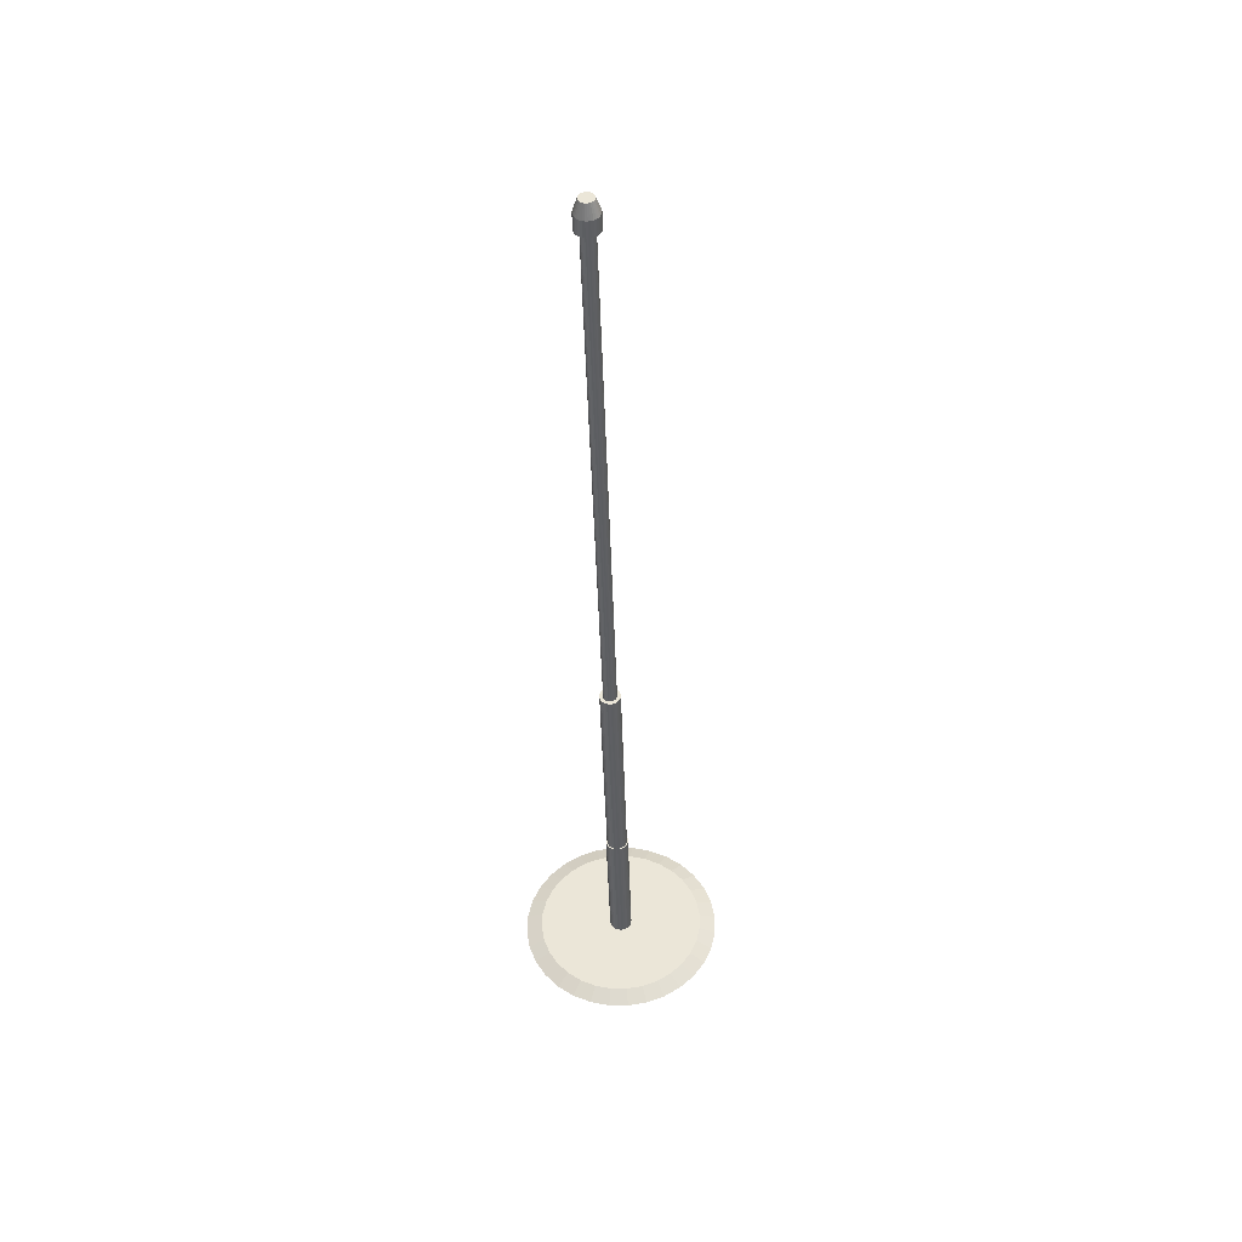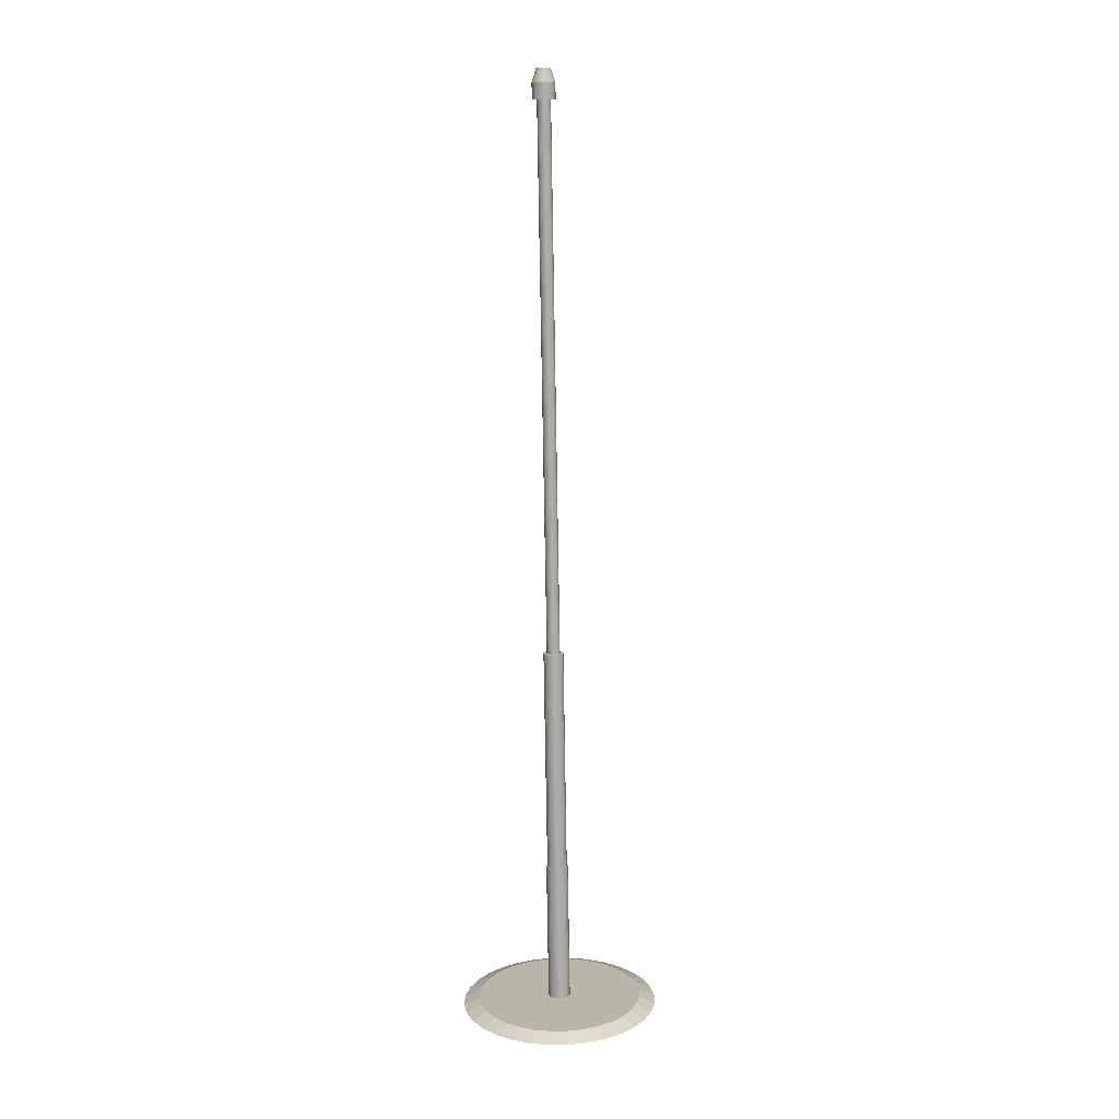
<metadata>
{"format":"obj","ext":"obj","renderer":"f3d","projection":"perspective","resolution":1024,"background":"white","views":[{"elev":46.9,"azim":-150.4,"up":"+Z"},{"elev":11.8,"azim":-173.8,"up":"+Z"}]}
</metadata>
<code>
o umb_base.005
v 10.67 -20.85 0.5365
v 10.66 -20.72 0.5323
v 10.62 -20.59 0.5285
v 10.55 -20.46 0.5254
v 10.46 -20.36 0.5231
v 10.36 -20.27 0.5216
v 10.24 -20.21 0.5211
v 10.1 -20.17 0.5215
v 9.967 -20.15 0.5227
v 9.83 -20.17 0.5249
v 9.699 -20.21 0.5278
v 9.577 -20.27 0.5315
v 9.471 -20.36 0.5356
v 9.383 -20.46 0.5401
v 9.319 -20.59 0.5449
v 9.279 -20.72 0.5496
v 9.265 -20.85 0.5542
v 9.279 -20.99 0.5584
v 9.319 -21.12 0.5621
v 9.384 -21.24 0.5652
v 9.471 -21.35 0.5675
v 9.578 -21.44 0.569
v 9.699 -21.5 0.5696
v 9.831 -21.54 0.5692
v 9.968 -21.56 0.5679
v 10.11 -21.54 0.5658
v 10.24 -21.5 0.5628
v 10.36 -21.44 0.5592
v 10.46 -21.35 0.555
v 10.55 -21.24 0.5505
v 10.62 -21.12 0.5458
v 10.66 -20.99 0.5411
v 10.56 -20.85 0.584
v 10.55 -20.74 0.5804
v 10.51 -20.63 0.5773
v 10.46 -20.53 0.5747
v 10.38 -20.44 0.5728
v 10.3 -20.36 0.5715
v 10.19 -20.31 0.5711
v 10.08 -20.28 0.5714
v 9.968 -20.26 0.5725
v 9.853 -20.28 0.5743
v 9.743 -20.31 0.5767
v 9.641 -20.36 0.5798
v 9.552 -20.44 0.5832
v 9.479 -20.53 0.587
v 9.424 -20.63 0.591
v 9.391 -20.74 0.595
v 9.379 -20.85 0.5988
v 9.391 -20.97 0.6024
v 9.424 -21.08 0.6055
v 9.479 -21.18 0.6081
v 9.552 -21.27 0.61
v 9.641 -21.34 0.6112
v 9.743 -21.4 0.6117
v 9.854 -21.43 0.6114
v 9.969 -21.44 0.6103
v 10.08 -21.43 0.6085
v 10.19 -21.4 0.606
v 10.3 -21.34 0.603
v 10.38 -21.27 0.5995
v 10.46 -21.18 0.5957
v 10.51 -21.08 0.5918
v 10.55 -20.97 0.5878
v 9.89 -20.85 0.5924
v 9.891 -20.87 0.5928
v 9.896 -20.88 0.5933
v 9.903 -20.9 0.5936
v 9.913 -20.91 0.5939
v 9.925 -20.92 0.594
v 9.938 -20.93 0.5941
v 9.953 -20.93 0.594
v 9.968 -20.93 0.5939
v 9.984 -20.93 0.5937
v 9.998 -20.93 0.5933
v 10.01 -20.92 0.5929
v 10.02 -20.91 0.5925
v 10.03 -20.9 0.592
v 10.04 -20.88 0.5914
v 10.05 -20.87 0.5909
v 10.05 -20.85 0.5904
v 10.05 -20.84 0.5899
v 10.04 -20.82 0.5895
v 10.03 -20.81 0.5892
v 10.02 -20.8 0.5889
v 10.01 -20.79 0.5887
v 9.998 -20.78 0.5887
v 9.984 -20.78 0.5887
v 9.968 -20.77 0.5889
v 9.953 -20.78 0.5891
v 9.938 -20.78 0.5894
v 9.925 -20.79 0.5898
v 9.913 -20.8 0.5903
v 9.903 -20.81 0.5908
v 9.896 -20.82 0.5913
v 9.891 -20.84 0.5919
v 9.903 -20.82 1.605
v 9.904 -20.84 1.605
v 9.909 -20.85 1.606
v 9.916 -20.86 1.606
v 9.926 -20.88 1.606
v 9.938 -20.89 1.607
v 9.951 -20.89 1.607
v 9.966 -20.9 1.607
v 9.981 -20.9 1.606
v 9.996 -20.9 1.606
v 10.01 -20.89 1.606
v 10.02 -20.89 1.605
v 10.04 -20.88 1.605
v 10.05 -20.86 1.605
v 10.05 -20.85 1.604
v 10.06 -20.84 1.603
v 10.06 -20.82 1.603
v 10.06 -20.81 1.602
v 10.05 -20.79 1.602
v 10.05 -20.78 1.602
v 10.04 -20.76 1.601
v 10.02 -20.76 1.601
v 10.01 -20.75 1.601
v 9.996 -20.74 1.601
v 9.981 -20.74 1.601
v 9.966 -20.74 1.602
v 9.951 -20.75 1.602
v 9.938 -20.76 1.602
v 9.926 -20.76 1.603
v 9.916 -20.78 1.603
v 9.909 -20.79 1.604
v 9.904 -20.81 1.604
v 9.911 -20.82 1.605
v 9.912 -20.83 1.605
v 9.916 -20.85 1.606
v 9.922 -20.86 1.606
v 9.931 -20.87 1.606
v 9.942 -20.88 1.606
v 9.954 -20.89 1.606
v 9.967 -20.89 1.606
v 9.981 -20.89 1.606
v 9.995 -20.89 1.606
v 10.01 -20.89 1.606
v 10.02 -20.88 1.605
v 10.03 -20.87 1.605
v 10.04 -20.86 1.604
v 10.05 -20.85 1.604
v 10.05 -20.83 1.603
v 10.05 -20.82 1.603
v 10.05 -20.81 1.603
v 10.05 -20.79 1.602
v 10.04 -20.78 1.602
v 10.03 -20.77 1.602
v 10.02 -20.76 1.602
v 10.01 -20.76 1.601
v 9.995 -20.75 1.602
v 9.981 -20.75 1.602
v 9.967 -20.75 1.602
v 9.954 -20.76 1.602
v 9.942 -20.76 1.603
v 9.931 -20.77 1.603
v 9.922 -20.78 1.603
v 9.916 -20.79 1.604
v 9.912 -20.81 1.604
v 9.925 -20.8 2.615
v 9.923 -20.79 2.615
v 9.929 -20.81 2.615
v 9.935 -20.83 2.616
v 9.944 -20.84 2.616
v 9.955 -20.85 2.616
v 9.967 -20.85 2.616
v 9.98 -20.86 2.616
v 9.994 -20.86 2.616
v 10.01 -20.86 2.616
v 10.02 -20.85 2.616
v 10.03 -20.85 2.615
v 10.04 -20.84 2.615
v 10.05 -20.83 2.614
v 10.06 -20.81 2.614
v 10.06 -20.8 2.613
v 10.06 -20.79 2.613
v 10.06 -20.77 2.612
v 10.06 -20.76 2.612
v 10.05 -20.75 2.612
v 10.04 -20.74 2.612
v 10.03 -20.73 2.611
v 10.02 -20.72 2.611
v 10.01 -20.72 2.611
v 9.994 -20.72 2.612
v 9.98 -20.72 2.612
v 9.967 -20.72 2.612
v 9.955 -20.73 2.612
v 9.944 -20.74 2.613
v 9.935 -20.75 2.613
v 9.929 -20.76 2.614
v 9.925 -20.77 2.614
v 9.932 -20.78 3.205
v 9.931 -20.77 3.205
v 9.936 -20.8 3.206
v 9.943 -20.81 3.206
v 9.951 -20.82 3.206
v 9.962 -20.83 3.206
v 9.974 -20.83 3.206
v 9.987 -20.84 3.206
v 10 -20.84 3.206
v 10.01 -20.84 3.206
v 10.03 -20.83 3.206
v 10.04 -20.83 3.205
v 10.05 -20.82 3.205
v 10.06 -20.81 3.204
v 10.07 -20.8 3.204
v 10.07 -20.78 3.204
v 10.07 -20.77 3.203
v 10.07 -20.76 3.203
v 10.07 -20.74 3.202
v 10.06 -20.73 3.202
v 10.05 -20.72 3.202
v 10.04 -20.71 3.202
v 10.03 -20.7 3.202
v 10.01 -20.7 3.202
v 10 -20.7 3.202
v 9.987 -20.7 3.202
v 9.974 -20.7 3.202
v 9.962 -20.71 3.203
v 9.951 -20.72 3.203
v 9.943 -20.73 3.203
v 9.936 -20.74 3.204
v 9.932 -20.76 3.204
v 9.955 -20.78 3.205
v 9.954 -20.77 3.205
v 9.958 -20.79 3.205
v 9.962 -20.79 3.205
v 9.968 -20.8 3.205
v 9.975 -20.81 3.206
v 9.983 -20.81 3.206
v 9.992 -20.81 3.206
v 10 -20.82 3.205
v 10.01 -20.81 3.205
v 10.02 -20.81 3.205
v 10.03 -20.81 3.205
v 10.03 -20.8 3.205
v 10.04 -20.79 3.204
v 10.04 -20.79 3.204
v 10.05 -20.78 3.204
v 10.05 -20.77 3.203
v 10.05 -20.76 3.203
v 10.04 -20.75 3.203
v 10.04 -20.74 3.203
v 10.03 -20.74 3.202
v 10.03 -20.73 3.202
v 10.02 -20.73 3.202
v 10.01 -20.72 3.202
v 10 -20.72 3.202
v 9.992 -20.72 3.203
v 9.983 -20.73 3.203
v 9.975 -20.73 3.203
v 9.968 -20.74 3.203
v 9.962 -20.74 3.204
v 9.958 -20.75 3.204
v 9.955 -20.76 3.204
v 10 -20.66 6.997
v 10 -20.65 6.996
v 10.01 -20.66 6.997
v 10.01 -20.67 6.997
v 10.02 -20.68 6.997
v 10.02 -20.69 6.997
v 10.03 -20.69 6.997
v 10.04 -20.69 6.997
v 10.05 -20.69 6.997
v 10.06 -20.69 6.997
v 10.07 -20.69 6.997
v 10.07 -20.69 6.997
v 10.08 -20.68 6.996
v 10.09 -20.67 6.996
v 10.09 -20.66 6.996
v 10.09 -20.66 6.995
v 10.1 -20.65 6.995
v 10.09 -20.64 6.995
v 10.09 -20.63 6.995
v 10.09 -20.62 6.994
v 10.08 -20.61 6.994
v 10.07 -20.61 6.994
v 10.07 -20.6 6.994
v 10.06 -20.6 6.994
v 10.05 -20.6 6.994
v 10.04 -20.6 6.994
v 10.03 -20.6 6.995
v 10.02 -20.61 6.995
v 10.02 -20.61 6.995
v 10.01 -20.62 6.995
v 10.01 -20.63 6.996
v 10 -20.64 6.996
v 9.971 -20.66 6.997
v 9.97 -20.65 6.997
v 9.976 -20.68 6.998
v 9.983 -20.69 6.998
v 9.993 -20.7 6.998
v 10.01 -20.71 6.998
v 10.02 -20.72 6.998
v 10.03 -20.72 6.998
v 10.05 -20.73 6.998
v 10.06 -20.72 6.998
v 10.08 -20.72 6.998
v 10.09 -20.71 6.997
v 10.1 -20.7 6.997
v 10.11 -20.69 6.996
v 10.12 -20.68 6.996
v 10.13 -20.66 6.995
v 10.13 -20.65 6.995
v 10.13 -20.63 6.994
v 10.12 -20.62 6.994
v 10.11 -20.6 6.994
v 10.1 -20.59 6.993
v 10.09 -20.58 6.993
v 10.08 -20.57 6.993
v 10.06 -20.57 6.993
v 10.05 -20.57 6.993
v 10.03 -20.57 6.993
v 10.02 -20.57 6.994
v 10 -20.58 6.994
v 9.993 -20.59 6.995
v 9.983 -20.6 6.995
v 9.976 -20.62 6.996
v 9.971 -20.63 6.996
v 9.973 -20.66 7.107
v 9.971 -20.64 7.106
v 9.977 -20.67 7.107
v 9.985 -20.69 7.107
v 9.994 -20.7 7.108
v 10.01 -20.71 7.108
v 10.02 -20.72 7.108
v 10.03 -20.72 7.108
v 10.05 -20.72 7.108
v 10.07 -20.72 7.107
v 10.08 -20.72 7.107
v 10.09 -20.71 7.107
v 10.11 -20.7 7.106
v 10.12 -20.69 7.106
v 10.12 -20.67 7.105
v 10.13 -20.66 7.105
v 10.13 -20.64 7.104
v 10.13 -20.63 7.104
v 10.12 -20.61 7.103
v 10.12 -20.6 7.103
v 10.11 -20.59 7.103
v 10.09 -20.58 7.102
v 10.08 -20.57 7.102
v 10.07 -20.57 7.102
v 10.05 -20.56 7.103
v 10.03 -20.57 7.103
v 10.02 -20.57 7.103
v 10.01 -20.58 7.104
v 9.994 -20.59 7.104
v 9.985 -20.6 7.105
v 9.977 -20.61 7.105
v 9.973 -20.63 7.106
v 10 -20.65 7.197
v 10 -20.64 7.197
v 10.01 -20.66 7.197
v 10.01 -20.67 7.197
v 10.02 -20.67 7.198
v 10.02 -20.68 7.198
v 10.03 -20.69 7.198
v 10.04 -20.69 7.198
v 10.05 -20.69 7.198
v 10.06 -20.69 7.197
v 10.07 -20.69 7.197
v 10.08 -20.68 7.197
v 10.09 -20.67 7.197
v 10.09 -20.67 7.196
v 10.1 -20.66 7.196
v 10.1 -20.65 7.196
v 10.1 -20.64 7.195
v 10.1 -20.63 7.195
v 10.1 -20.62 7.195
v 10.09 -20.61 7.195
v 10.09 -20.61 7.194
v 10.08 -20.6 7.194
v 10.07 -20.6 7.194
v 10.06 -20.59 7.194
v 10.05 -20.59 7.194
v 10.04 -20.59 7.195
v 10.03 -20.6 7.195
v 10.02 -20.6 7.195
v 10.02 -20.61 7.195
v 10.01 -20.61 7.196
v 10.01 -20.62 7.196
v 10 -20.63 7.196
f 19 11 3
f 49 57 33
f 23 54 22
f 10 41 9
f 24 55 23
f 10 43 42
f 24 57 56
f 11 44 43
f 26 57 25
f 13 44 12
f 26 59 58
f 13 46 45
f 27 60 59
f 15 46 14
f 2 33 1
f 29 60 28
f 16 47 15
f 2 35 34
f 29 62 61
f 16 49 48
f 3 36 35
f 31 62 30
f 18 49 17
f 5 36 4
f 32 63 31
f 18 51 50
f 5 38 37
f 32 33 64
f 19 52 51
f 7 38 6
f 21 52 20
f 8 39 7
f 21 54 53
f 8 41 40
f 83 75 67
f 113 121 97
f 78 109 77
f 92 123 91
f 79 110 78
f 66 97 65
f 93 124 92
f 80 111 79
f 67 98 66
f 94 125 93
f 81 112 80
f 68 99 67
f 95 126 94
f 82 113 81
f 69 100 68
f 96 127 95
f 83 114 82
f 70 101 69
f 65 128 96
f 84 115 83
f 71 102 70
f 85 116 84
f 72 103 71
f 86 117 85
f 73 104 72
f 87 118 86
f 74 105 73
f 88 119 87
f 75 106 74
f 89 120 88
f 76 107 75
f 90 121 89
f 77 108 76
f 91 122 90
f 147 139 131
f 180 211 179
f 140 171 139
f 154 185 153
f 141 172 140
f 155 186 154
f 142 173 141
f 156 187 155
f 142 175 174
f 130 162 129
f 157 188 156
f 144 175 143
f 131 161 130
f 158 189 157
f 144 177 176
f 132 163 131
f 159 190 158
f 146 177 145
f 133 164 132
f 160 191 159
f 147 178 146
f 134 165 133
f 129 192 160
f 148 179 147
f 135 166 134
f 149 180 148
f 136 167 135
f 150 181 149
f 136 169 168
f 150 183 182
f 138 169 137
f 152 183 151
f 139 170 138
f 153 184 152
f 209 217 194
f 167 198 166
f 181 212 180
f 168 199 167
f 182 213 181
f 169 200 168
f 183 214 182
f 170 201 169
f 184 215 183
f 171 202 170
f 185 216 184
f 172 203 171
f 186 217 185
f 173 204 172
f 187 218 186
f 174 205 173
f 188 219 187
f 175 206 174
f 161 194 162
f 189 220 188
f 176 207 175
f 163 193 161
f 190 221 189
f 177 208 176
f 164 195 163
f 191 222 190
f 177 210 209
f 165 196 164
f 192 223 191
f 179 210 178
f 166 197 165
f 192 194 224
f 243 235 227
f 273 281 258
f 249 282 281
f 237 268 236
f 251 282 250
f 238 269 237
f 252 283 251
f 239 270 238
f 225 258 226
f 253 284 252
f 240 271 239
f 227 257 225
f 254 285 253
f 241 272 240
f 228 259 227
f 255 286 254
f 242 273 241
f 229 260 228
f 256 287 255
f 243 274 242
f 230 261 229
f 226 288 256
f 244 275 243
f 231 262 230
f 245 276 244
f 232 263 231
f 246 277 245
f 233 264 232
f 247 278 246
f 234 265 233
f 248 279 247
f 235 266 234
f 248 281 280
f 236 267 235
f 307 299 291
f 351 384 383
f 312 343 311
f 299 330 298
f 313 344 312
f 300 331 299
f 313 346 345
f 301 332 300
f 315 346 314
f 302 333 301
f 316 347 315
f 303 334 302
f 289 322 290
f 317 348 316
f 304 335 303
f 289 323 321
f 318 349 317
f 305 336 304
f 292 323 291
f 319 350 318
f 306 337 305
f 293 324 292
f 320 351 319
f 307 338 306
f 294 325 293
f 290 352 320
f 308 339 307
f 295 326 294
f 309 340 308
f 296 327 295
f 310 341 309
f 297 328 296
f 311 342 310
f 298 329 297
f 369 377 354
f 339 370 338
f 326 357 325
f 322 384 352
f 340 371 339
f 327 358 326
f 340 373 372
f 328 359 327
f 341 374 373
f 328 361 360
f 343 374 342
f 330 361 329
f 343 376 375
f 330 363 362
f 344 377 376
f 331 364 363
f 346 377 345
f 332 365 364
f 347 378 346
f 334 365 333
f 347 380 379
f 334 367 366
f 322 353 354
f 349 380 348
f 335 368 367
f 323 353 321
f 350 381 349
f 337 368 336
f 324 355 323
f 350 383 382
f 337 370 369
f 324 357 356
f 3 2 1
f 1 32 31
f 31 30 29
f 29 28 27
f 27 26 25
f 25 24 23
f 23 22 21
f 21 20 19
f 19 18 17
f 17 16 15
f 15 14 13
f 13 12 11
f 11 10 9
f 9 8 7
f 7 6 5
f 5 4 3
f 3 1 31
f 31 29 27
f 27 25 23
f 23 21 19
f 19 17 15
f 15 13 11
f 11 9 7
f 7 5 3
f 3 31 27
f 27 23 19
f 19 15 11
f 11 7 3
f 3 27 19
f 33 34 35
f 35 36 37
f 37 38 39
f 39 40 41
f 41 42 43
f 43 44 45
f 45 46 47
f 47 48 49
f 49 50 51
f 51 52 53
f 53 54 55
f 55 56 57
f 57 58 59
f 59 60 61
f 61 62 63
f 63 64 33
f 33 35 37
f 37 39 41
f 41 43 45
f 45 47 49
f 49 51 53
f 53 55 57
f 57 59 61
f 61 63 33
f 33 37 41
f 41 45 49
f 49 53 57
f 57 61 33
f 33 41 49
f 23 55 54
f 10 42 41
f 24 56 55
f 10 11 43
f 24 25 57
f 11 12 44
f 26 58 57
f 13 45 44
f 26 27 59
f 13 14 46
f 27 28 60
f 15 47 46
f 2 34 33
f 29 61 60
f 16 48 47
f 2 3 35
f 29 30 62
f 16 17 49
f 3 4 36
f 31 63 62
f 18 50 49
f 5 37 36
f 32 64 63
f 18 19 51
f 5 6 38
f 32 1 33
f 19 20 52
f 7 39 38
f 21 53 52
f 8 40 39
f 21 22 54
f 8 9 41
f 67 66 65
f 65 96 95
f 95 94 93
f 93 92 91
f 91 90 89
f 89 88 87
f 87 86 85
f 85 84 83
f 83 82 81
f 81 80 79
f 79 78 77
f 77 76 75
f 75 74 73
f 73 72 71
f 71 70 69
f 69 68 67
f 67 65 95
f 95 93 91
f 91 89 87
f 87 85 83
f 83 81 79
f 79 77 75
f 75 73 71
f 71 69 67
f 67 95 91
f 91 87 83
f 83 79 75
f 75 71 67
f 67 91 83
f 97 98 99
f 99 100 101
f 101 102 103
f 103 104 105
f 105 106 107
f 107 108 109
f 109 110 111
f 111 112 113
f 113 114 115
f 115 116 117
f 117 118 119
f 119 120 121
f 121 122 123
f 123 124 125
f 125 126 127
f 127 128 97
f 97 99 101
f 101 103 105
f 105 107 109
f 109 111 113
f 113 115 117
f 117 119 121
f 121 123 125
f 125 127 97
f 97 101 105
f 105 109 113
f 113 117 121
f 121 125 97
f 97 105 113
f 78 110 109
f 92 124 123
f 79 111 110
f 66 98 97
f 93 125 124
f 80 112 111
f 67 99 98
f 94 126 125
f 81 113 112
f 68 100 99
f 95 127 126
f 82 114 113
f 69 101 100
f 96 128 127
f 83 115 114
f 70 102 101
f 65 97 128
f 84 116 115
f 71 103 102
f 85 117 116
f 72 104 103
f 86 118 117
f 73 105 104
f 87 119 118
f 74 106 105
f 88 120 119
f 75 107 106
f 89 121 120
f 76 108 107
f 90 122 121
f 77 109 108
f 91 123 122
f 131 130 129
f 129 160 159
f 159 158 157
f 157 156 155
f 155 154 153
f 153 152 151
f 151 150 149
f 149 148 147
f 147 146 145
f 145 144 143
f 143 142 141
f 141 140 139
f 139 138 137
f 137 136 135
f 135 134 133
f 133 132 131
f 131 129 159
f 159 157 155
f 155 153 151
f 151 149 147
f 147 145 143
f 143 141 139
f 139 137 135
f 135 133 131
f 131 159 155
f 155 151 147
f 147 143 139
f 139 135 131
f 131 155 147
f 180 212 211
f 140 172 171
f 154 186 185
f 141 173 172
f 155 187 186
f 142 174 173
f 156 188 187
f 142 143 175
f 130 161 162
f 157 189 188
f 144 176 175
f 131 163 161
f 158 190 189
f 144 145 177
f 132 164 163
f 159 191 190
f 146 178 177
f 133 165 164
f 160 192 191
f 147 179 178
f 134 166 165
f 129 162 192
f 148 180 179
f 135 167 166
f 149 181 180
f 136 168 167
f 150 182 181
f 136 137 169
f 150 151 183
f 138 170 169
f 152 184 183
f 139 171 170
f 153 185 184
f 194 193 195
f 195 196 197
f 197 198 199
f 199 200 201
f 201 202 203
f 203 204 205
f 205 206 207
f 207 208 209
f 209 210 211
f 211 212 213
f 213 214 215
f 215 216 217
f 217 218 219
f 219 220 221
f 221 222 223
f 223 224 194
f 194 195 197
f 197 199 201
f 201 203 205
f 205 207 209
f 209 211 213
f 213 215 217
f 217 219 221
f 221 223 194
f 194 197 201
f 201 205 209
f 209 213 217
f 217 221 194
f 194 201 209
f 167 199 198
f 181 213 212
f 168 200 199
f 182 214 213
f 169 201 200
f 183 215 214
f 170 202 201
f 184 216 215
f 171 203 202
f 185 217 216
f 172 204 203
f 186 218 217
f 173 205 204
f 187 219 218
f 174 206 205
f 188 220 219
f 175 207 206
f 161 193 194
f 189 221 220
f 176 208 207
f 163 195 193
f 190 222 221
f 177 209 208
f 164 196 195
f 191 223 222
f 177 178 210
f 165 197 196
f 192 224 223
f 179 211 210
f 166 198 197
f 192 162 194
f 227 225 226
f 226 256 255
f 255 254 253
f 253 252 251
f 251 250 249
f 249 248 247
f 247 246 245
f 245 244 243
f 243 242 241
f 241 240 239
f 239 238 237
f 237 236 235
f 235 234 233
f 233 232 231
f 231 230 229
f 229 228 227
f 227 226 255
f 255 253 251
f 251 249 247
f 247 245 243
f 243 241 239
f 239 237 235
f 235 233 231
f 231 229 227
f 227 255 251
f 251 247 243
f 243 239 235
f 235 231 227
f 227 251 243
f 258 257 259
f 259 260 261
f 261 262 263
f 263 264 265
f 265 266 267
f 267 268 269
f 269 270 271
f 271 272 273
f 273 274 275
f 275 276 277
f 277 278 279
f 279 280 281
f 281 282 283
f 283 284 285
f 285 286 287
f 287 288 258
f 258 259 261
f 261 263 265
f 265 267 269
f 269 271 273
f 273 275 277
f 277 279 281
f 281 283 285
f 285 287 258
f 258 261 265
f 265 269 273
f 273 277 281
f 281 285 258
f 258 265 273
f 249 250 282
f 237 269 268
f 251 283 282
f 238 270 269
f 252 284 283
f 239 271 270
f 225 257 258
f 253 285 284
f 240 272 271
f 227 259 257
f 254 286 285
f 241 273 272
f 228 260 259
f 255 287 286
f 242 274 273
f 229 261 260
f 256 288 287
f 243 275 274
f 230 262 261
f 226 258 288
f 244 276 275
f 231 263 262
f 245 277 276
f 232 264 263
f 246 278 277
f 233 265 264
f 247 279 278
f 234 266 265
f 248 280 279
f 235 267 266
f 248 249 281
f 236 268 267
f 291 289 290
f 290 320 319
f 319 318 317
f 317 316 315
f 315 314 313
f 313 312 311
f 311 310 309
f 309 308 307
f 307 306 305
f 305 304 303
f 303 302 301
f 301 300 299
f 299 298 297
f 297 296 295
f 295 294 293
f 293 292 291
f 291 290 319
f 319 317 315
f 315 313 311
f 311 309 307
f 307 305 303
f 303 301 299
f 299 297 295
f 295 293 291
f 291 319 315
f 315 311 307
f 307 303 299
f 299 295 291
f 291 315 307
f 351 352 384
f 312 344 343
f 299 331 330
f 313 345 344
f 300 332 331
f 313 314 346
f 301 333 332
f 315 347 346
f 302 334 333
f 316 348 347
f 303 335 334
f 289 321 322
f 317 349 348
f 304 336 335
f 289 291 323
f 318 350 349
f 305 337 336
f 292 324 323
f 319 351 350
f 306 338 337
f 293 325 324
f 320 352 351
f 307 339 338
f 294 326 325
f 290 322 352
f 308 340 339
f 295 327 326
f 309 341 340
f 296 328 327
f 310 342 341
f 297 329 328
f 311 343 342
f 298 330 329
f 354 353 355
f 355 356 357
f 357 358 359
f 359 360 361
f 361 362 363
f 363 364 365
f 365 366 367
f 367 368 369
f 369 370 371
f 371 372 373
f 373 374 375
f 375 376 377
f 377 378 379
f 379 380 381
f 381 382 383
f 383 384 354
f 354 355 357
f 357 359 361
f 361 363 365
f 365 367 369
f 369 371 373
f 373 375 377
f 377 379 381
f 381 383 354
f 354 357 361
f 361 365 369
f 369 373 377
f 377 381 354
f 354 361 369
f 339 371 370
f 326 358 357
f 322 354 384
f 340 372 371
f 327 359 358
f 340 341 373
f 328 360 359
f 341 342 374
f 328 329 361
f 343 375 374
f 330 362 361
f 343 344 376
f 330 331 363
f 344 345 377
f 331 332 364
f 346 378 377
f 332 333 365
f 347 379 378
f 334 366 365
f 347 348 380
f 334 335 367
f 322 321 353
f 349 381 380
f 335 336 368
f 323 355 353
f 350 382 381
f 337 369 368
f 324 356 355
f 350 351 383
f 337 338 370
f 324 325 357

</code>
